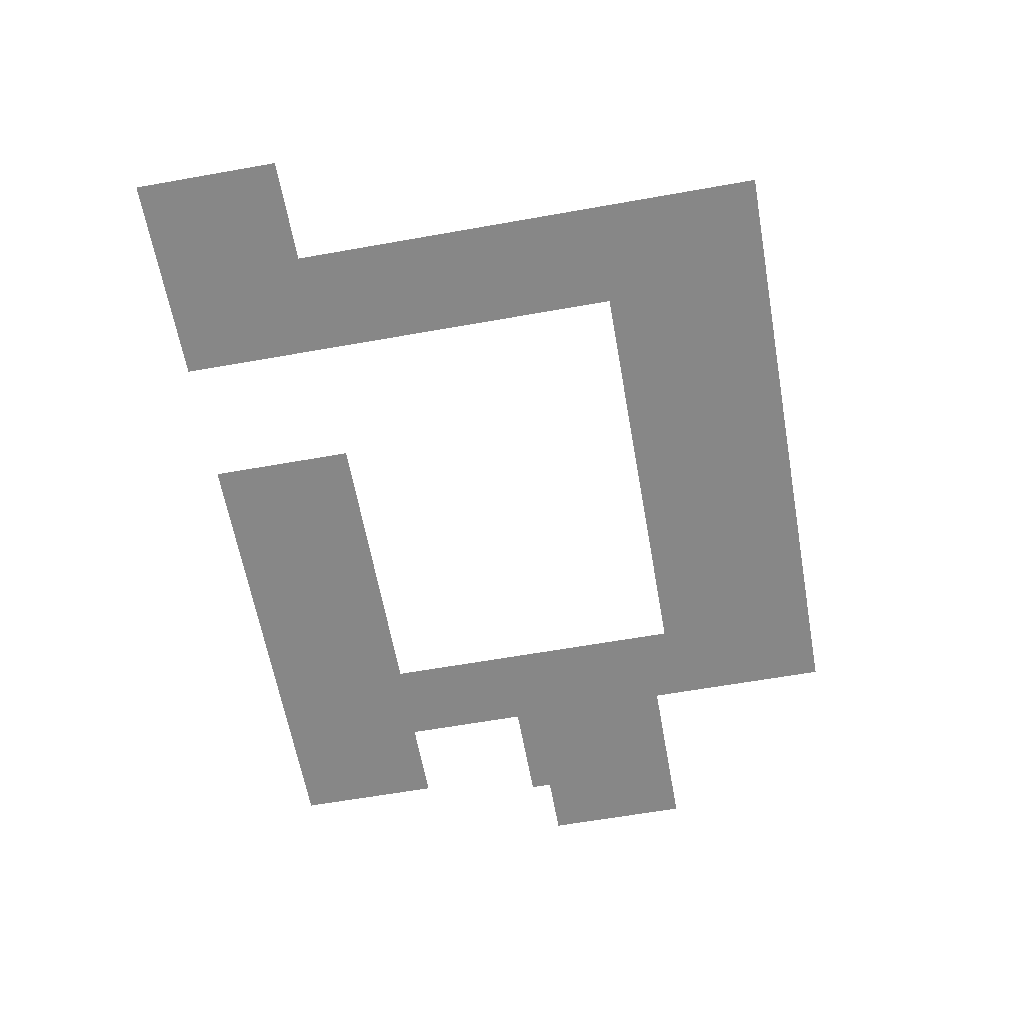
<metadata>
{"format":"obj","ext":"obj","renderer":"f3d","projection":"perspective","resolution":1024,"background":"white","views":[{"elev":-62.4,"azim":-79.8,"up":"+Z"}]}
</metadata>
<code>
v -36 -30 0
v -37 -30 0
v -37 -29 0
v -36 -29 0
v -35 -30 0
v -35 -29 0
v -34 -30 0
v -34 -29 0
v -33 -30 0
v -33 -29 0
v -32 -30 0
v -32 -29 0
v -31 -30 0
v -31 -29 0
v -30 -30 0
v -30 -29 0
v -29 -30 0
v -29 -29 0
v -28 -30 0
v -28 -29 0
v -27 -30 0
v -27 -29 0
v -26 -30 0
v -26 -29 0
v -25 -30 0
v -25 -29 0
v -24 -30 0
v -24 -29 0
v -23 -30 0
v -23 -29 0
v -22 -30 0
v -22 -29 0
v -21 -30 0
v -21 -29 0
v -20 -30 0
v -20 -29 0
v -19 -30 0
v -19 -29 0
v -18 -30 0
v -18 -29 0
v -17 -30 0
v -17 -29 0
v -16 -30 0
v -16 -29 0
v -15 -30 0
v -15 -29 0
v -14 -30 0
v -14 -29 0
v -13 -30 0
v -13 -29 0
v -12 -30 0
v -12 -29 0
v -11 -30 0
v -11 -29 0
v -10 -30 0
v -10 -29 0
v -9 -30 0
v -9 -29 0
v -8 -30 0
v -8 -29 0
v -37 -28 0
v -36 -28 0
v -35 -28 0
v -34 -28 0
v -33 -28 0
v -32 -28 0
v -31 -28 0
v -30 -28 0
v -29 -28 0
v -28 -28 0
v -27 -28 0
v -26 -28 0
v -25 -28 0
v -24 -28 0
v -23 -28 0
v -22 -28 0
v -21 -28 0
v -20 -28 0
v -19 -28 0
v -18 -28 0
v -17 -28 0
v -16 -28 0
v -15 -28 0
v -14 -28 0
v -13 -28 0
v -12 -28 0
v -11 -28 0
v -10 -28 0
v -9 -28 0
v -8 -28 0
v -37 -27 0
v -36 -27 0
v -35 -27 0
v -34 -27 0
v -33 -27 0
v -32 -27 0
v -31 -27 0
v -30 -27 0
v -29 -27 0
v -28 -27 0
v -27 -27 0
v -26 -27 0
v -25 -27 0
v -24 -27 0
v -23 -27 0
v -22 -27 0
v -21 -27 0
v -20 -27 0
v -19 -27 0
v -18 -27 0
v -17 -27 0
v -16 -27 0
v -15 -27 0
v -14 -27 0
v -13 -27 0
v -12 -27 0
v -11 -27 0
v -10 -27 0
v -9 -27 0
v -8 -27 0
v -37 -26 0
v -36 -26 0
v -35 -26 0
v -34 -26 0
v -33 -26 0
v -32 -26 0
v -31 -26 0
v -30 -26 0
v -29 -26 0
v -28 -26 0
v -27 -26 0
v -26 -26 0
v -25 -26 0
v -24 -26 0
v -23 -26 0
v -22 -26 0
v -21 -26 0
v -20 -26 0
v -19 -26 0
v -18 -26 0
v -17 -26 0
v -16 -26 0
v -15 -26 0
v -14 -26 0
v -13 -26 0
v -12 -26 0
v -11 -26 0
v -10 -26 0
v -9 -26 0
v -8 -26 0
v -37 -25 0
v -36 -25 0
v -35 -25 0
v -34 -25 0
v -33 -25 0
v -32 -25 0
v -31 -25 0
v -30 -25 0
v -29 -25 0
v -28 -25 0
v -27 -25 0
v -26 -25 0
v -25 -25 0
v -24 -25 0
v -23 -25 0
v -22 -25 0
v -21 -25 0
v -20 -25 0
v -19 -25 0
v -18 -25 0
v -17 -25 0
v -16 -25 0
v -15 -25 0
v -14 -25 0
v -13 -25 0
v -12 -25 0
v -11 -25 0
v -10 -25 0
v -9 -25 0
v -8 -25 0
v -37 -24 0
v -36 -24 0
v -35 -24 0
v -34 -24 0
v -33 -24 0
v -32 -24 0
v -31 -24 0
v -30 -24 0
v -29 -24 0
v -28 -24 0
v -27 -24 0
v -26 -24 0
v -25 -24 0
v -24 -24 0
v -23 -24 0
v -22 -24 0
v -21 -24 0
v -20 -24 0
v -19 -24 0
v -18 -24 0
v -17 -24 0
v -16 -24 0
v -15 -24 0
v -14 -24 0
v -13 -24 0
v -12 -24 0
v -11 -24 0
v -10 -24 0
v -9 -24 0
v -8 -24 0
v -37 -23 0
v -36 -23 0
v -35 -23 0
v -34 -23 0
v -33 -23 0
v -32 -23 0
v -31 -23 0
v -30 -23 0
v -29 -23 0
v -28 -23 0
v -27 -23 0
v -26 -23 0
v -25 -23 0
v -24 -23 0
v -23 -23 0
v -22 -23 0
v -21 -23 0
v -20 -23 0
v -19 -23 0
v -18 -23 0
v -17 -23 0
v -16 -23 0
v -15 -23 0
v -14 -23 0
v -13 -23 0
v -12 -23 0
v -11 -23 0
v -10 -23 0
v -9 -23 0
v -8 -23 0
v -37 -22 0
v -36 -22 0
v -35 -22 0
v -34 -22 0
v -33 -22 0
v -32 -22 0
v -31 -22 0
v -30 -22 0
v -29 -22 0
v -28 -22 0
v -27 -22 0
v -26 -22 0
v -25 -22 0
v -24 -22 0
v -23 -22 0
v -22 -22 0
v -21 -22 0
v -20 -22 0
v -19 -22 0
v -18 -22 0
v -17 -22 0
v -16 -22 0
v -15 -22 0
v -14 -22 0
v -13 -22 0
v -12 -22 0
v -11 -22 0
v -10 -22 0
v -9 -22 0
v -8 -22 0
v -37 -21 0
v -36 -21 0
v -35 -21 0
v -34 -21 0
v -33 -21 0
v -32 -21 0
v -12 -21 0
v -11 -21 0
v -10 -21 0
v -9 -21 0
v -8 -21 0
v -37 -20 0
v -36 -20 0
v -35 -20 0
v -34 -20 0
v -33 -20 0
v -32 -20 0
v -12 -20 0
v -11 -20 0
v -10 -20 0
v -9 -20 0
v -8 -20 0
v -7 -21 0
v -7 -20 0
v -6 -21 0
v -6 -20 0
v -5 -21 0
v -5 -20 0
v -4 -21 0
v -4 -20 0
v -3 -21 0
v -3 -20 0
v -2 -21 0
v -2 -20 0
v -1 -21 0
v -1 -20 0
v 0 -21 0
v 0 -20 0
v -37 -19 0
v -36 -19 0
v -35 -19 0
v -34 -19 0
v -33 -19 0
v -32 -19 0
v -12 -19 0
v -11 -19 0
v -10 -19 0
v -9 -19 0
v -8 -19 0
v -7 -19 0
v -6 -19 0
v -5 -19 0
v -4 -19 0
v -3 -19 0
v -2 -19 0
v -1 -19 0
v 0 -19 0
v -37 -18 0
v -36 -18 0
v -35 -18 0
v -34 -18 0
v -33 -18 0
v -32 -18 0
v -12 -18 0
v -11 -18 0
v -10 -18 0
v -9 -18 0
v -8 -18 0
v -7 -18 0
v -6 -18 0
v -5 -18 0
v -4 -18 0
v -3 -18 0
v -2 -18 0
v -1 -18 0
v 0 -18 0
v -37 -17 0
v -36 -17 0
v -35 -17 0
v -34 -17 0
v -33 -17 0
v -32 -17 0
v -12 -17 0
v -11 -17 0
v -10 -17 0
v -9 -17 0
v -8 -17 0
v -7 -17 0
v -6 -17 0
v -5 -17 0
v -4 -17 0
v -3 -17 0
v -37 -16 0
v -36 -16 0
v -35 -16 0
v -34 -16 0
v -33 -16 0
v -32 -16 0
v -12 -16 0
v -11 -16 0
v -10 -16 0
v -9 -16 0
v -8 -16 0
v -7 -16 0
v -6 -16 0
v -5 -16 0
v -4 -16 0
v -3 -16 0
v -37 -15 0
v -36 -15 0
v -35 -15 0
v -34 -15 0
v -33 -15 0
v -32 -15 0
v -12 -15 0
v -11 -15 0
v -10 -15 0
v -9 -15 0
v -8 -15 0
v -7 -15 0
v -6 -15 0
v -5 -15 0
v -4 -15 0
v -3 -15 0
v -37 -14 0
v -36 -14 0
v -35 -14 0
v -34 -14 0
v -33 -14 0
v -32 -14 0
v -12 -14 0
v -11 -14 0
v -10 -14 0
v -9 -14 0
v -8 -14 0
v -7 -14 0
v -6 -14 0
v -5 -14 0
v -4 -14 0
v -3 -14 0
v -37 -13 0
v -36 -13 0
v -35 -13 0
v -34 -13 0
v -33 -13 0
v -32 -13 0
v -12 -13 0
v -11 -13 0
v -10 -13 0
v -9 -13 0
v -8 -13 0
v -7 -13 0
v -6 -13 0
v -5 -13 0
v -4 -13 0
v -3 -13 0
v -37 -12 0
v -36 -12 0
v -35 -12 0
v -34 -12 0
v -33 -12 0
v -32 -12 0
v -12 -12 0
v -11 -12 0
v -10 -12 0
v -9 -12 0
v -8 -12 0
v -37 -11 0
v -36 -11 0
v -35 -11 0
v -34 -11 0
v -33 -11 0
v -32 -11 0
v -12 -11 0
v -11 -11 0
v -10 -11 0
v -9 -11 0
v -8 -11 0
v -37 -10 0
v -36 -10 0
v -35 -10 0
v -34 -10 0
v -33 -10 0
v -32 -10 0
v -12 -10 0
v -11 -10 0
v -10 -10 0
v -9 -10 0
v -8 -10 0
v -37 -9 0
v -36 -9 0
v -35 -9 0
v -34 -9 0
v -33 -9 0
v -32 -9 0
v -12 -9 0
v -11 -9 0
v -10 -9 0
v -9 -9 0
v -8 -9 0
v -37 -8 0
v -36 -8 0
v -35 -8 0
v -34 -8 0
v -33 -8 0
v -32 -8 0
v -12 -8 0
v -11 -8 0
v -10 -8 0
v -9 -8 0
v -8 -8 0
v -37 -7 0
v -36 -7 0
v -35 -7 0
v -34 -7 0
v -33 -7 0
v -32 -7 0
v -12 -7 0
v -11 -7 0
v -10 -7 0
v -9 -7 0
v -8 -7 0
v -41 -7 0
v -42 -7 0
v -42 -6 0
v -41 -6 0
v -40 -7 0
v -40 -6 0
v -39 -7 0
v -39 -6 0
v -38 -7 0
v -38 -6 0
v -37 -6 0
v -36 -6 0
v -35 -6 0
v -34 -6 0
v -33 -6 0
v -32 -6 0
v -25 -7 0
v -26 -7 0
v -26 -6 0
v -25 -6 0
v -24 -7 0
v -24 -6 0
v -23 -7 0
v -23 -6 0
v -22 -7 0
v -22 -6 0
v -21 -7 0
v -21 -6 0
v -20 -7 0
v -20 -6 0
v -19 -7 0
v -19 -6 0
v -18 -7 0
v -18 -6 0
v -17 -7 0
v -17 -6 0
v -16 -7 0
v -16 -6 0
v -15 -7 0
v -15 -6 0
v -14 -7 0
v -14 -6 0
v -13 -7 0
v -13 -6 0
v -12 -6 0
v -11 -6 0
v -10 -6 0
v -9 -6 0
v -8 -6 0
v -7 -7 0
v -7 -6 0
v -6 -7 0
v -6 -6 0
v -5 -7 0
v -5 -6 0
v -4 -7 0
v -4 -6 0
v -42 -5 0
v -41 -5 0
v -40 -5 0
v -39 -5 0
v -38 -5 0
v -37 -5 0
v -36 -5 0
v -35 -5 0
v -34 -5 0
v -33 -5 0
v -32 -5 0
v -26 -5 0
v -25 -5 0
v -24 -5 0
v -23 -5 0
v -22 -5 0
v -21 -5 0
v -20 -5 0
v -19 -5 0
v -18 -5 0
v -17 -5 0
v -16 -5 0
v -15 -5 0
v -14 -5 0
v -13 -5 0
v -12 -5 0
v -11 -5 0
v -10 -5 0
v -9 -5 0
v -8 -5 0
v -7 -5 0
v -6 -5 0
v -5 -5 0
v -4 -5 0
v -42 -4 0
v -41 -4 0
v -40 -4 0
v -39 -4 0
v -38 -4 0
v -37 -4 0
v -36 -4 0
v -35 -4 0
v -34 -4 0
v -33 -4 0
v -32 -4 0
v -26 -4 0
v -25 -4 0
v -24 -4 0
v -23 -4 0
v -22 -4 0
v -21 -4 0
v -20 -4 0
v -19 -4 0
v -18 -4 0
v -17 -4 0
v -16 -4 0
v -15 -4 0
v -14 -4 0
v -13 -4 0
v -12 -4 0
v -11 -4 0
v -10 -4 0
v -9 -4 0
v -8 -4 0
v -7 -4 0
v -6 -4 0
v -5 -4 0
v -4 -4 0
v -42 -3 0
v -41 -3 0
v -40 -3 0
v -39 -3 0
v -38 -3 0
v -37 -3 0
v -36 -3 0
v -35 -3 0
v -34 -3 0
v -33 -3 0
v -32 -3 0
v -26 -3 0
v -25 -3 0
v -24 -3 0
v -23 -3 0
v -22 -3 0
v -21 -3 0
v -20 -3 0
v -19 -3 0
v -18 -3 0
v -17 -3 0
v -16 -3 0
v -15 -3 0
v -14 -3 0
v -13 -3 0
v -12 -3 0
v -11 -3 0
v -10 -3 0
v -9 -3 0
v -8 -3 0
v -7 -3 0
v -6 -3 0
v -5 -3 0
v -4 -3 0
v -42 -2 0
v -41 -2 0
v -40 -2 0
v -39 -2 0
v -38 -2 0
v -37 -2 0
v -36 -2 0
v -35 -2 0
v -34 -2 0
v -33 -2 0
v -32 -2 0
v -26 -2 0
v -25 -2 0
v -24 -2 0
v -23 -2 0
v -22 -2 0
v -21 -2 0
v -20 -2 0
v -19 -2 0
v -18 -2 0
v -17 -2 0
v -16 -2 0
v -15 -2 0
v -14 -2 0
v -13 -2 0
v -12 -2 0
v -11 -2 0
v -10 -2 0
v -9 -2 0
v -8 -2 0
v -7 -2 0
v -6 -2 0
v -5 -2 0
v -4 -2 0
v -42 -1 0
v -41 -1 0
v -40 -1 0
v -39 -1 0
v -38 -1 0
v -37 -1 0
v -36 -1 0
v -35 -1 0
v -34 -1 0
v -33 -1 0
v -32 -1 0
v -26 -1 0
v -25 -1 0
v -24 -1 0
v -23 -1 0
v -22 -1 0
v -21 -1 0
v -20 -1 0
v -19 -1 0
v -18 -1 0
v -17 -1 0
v -16 -1 0
v -15 -1 0
v -14 -1 0
v -13 -1 0
v -12 -1 0
v -11 -1 0
v -10 -1 0
v -9 -1 0
v -8 -1 0
v -7 -1 0
v -6 -1 0
v -5 -1 0
v -4 -1 0
v -42 0 0
v -41 0 0
v -40 0 0
v -39 0 0
v -38 0 0
v -37 0 0
v -36 0 0
v -35 0 0
v -34 0 0
v -33 0 0
v -32 0 0
v -26 0 0
v -25 0 0
v -24 0 0
v -23 0 0
v -22 0 0
v -21 0 0
v -20 0 0
v -19 0 0
v -18 0 0
v -17 0 0
v -16 0 0
v -15 0 0
v -14 0 0
v -13 0 0
v -12 0 0
v -11 0 0
v -10 0 0
v -9 0 0
v -8 0 0
v -7 0 0
v -6 0 0
v -5 0 0
v -4 0 0
v -2 -17 0
v -1 -17 0
v 0 -17 0
v -2 -16 0
v -1 -16 0
v 0 -16 0
v -2 -15 0
v -1 -15 0
v 0 -15 0
v -2 -14 0
v -1 -14 0
v 0 -14 0
g mesh_[00]_[01]
f 1 2 3 4
f 5 1 4 6
f 7 5 6 8
f 9 7 8 10
f 11 9 10 12
f 13 11 12 14
f 15 13 14 16
f 17 15 16 18
f 19 17 18 20
f 21 19 20 22
f 23 21 22 24
f 25 23 24 26
f 27 25 26 28
f 29 27 28 30
f 31 29 30 32
f 33 31 32 34
f 35 33 34 36
f 37 35 36 38
f 39 37 38 40
f 41 39 40 42
f 43 41 42 44
f 45 43 44 46
f 47 45 46 48
f 49 47 48 50
f 51 49 50 52
f 53 51 52 54
f 55 53 54 56
f 57 55 56 58
f 59 57 58 60
f 4 3 61 62
f 6 4 62 63
f 8 6 63 64
f 10 8 64 65
f 12 10 65 66
f 14 12 66 67
f 16 14 67 68
f 18 16 68 69
f 20 18 69 70
f 22 20 70 71
f 24 22 71 72
f 26 24 72 73
f 28 26 73 74
f 30 28 74 75
f 32 30 75 76
f 34 32 76 77
f 36 34 77 78
f 38 36 78 79
f 40 38 79 80
f 42 40 80 81
f 44 42 81 82
f 46 44 82 83
f 48 46 83 84
f 50 48 84 85
f 52 50 85 86
f 54 52 86 87
f 56 54 87 88
f 58 56 88 89
f 60 58 89 90
f 62 61 91 92
f 63 62 92 93
f 64 63 93 94
f 65 64 94 95
f 66 65 95 96
f 67 66 96 97
f 68 67 97 98
f 69 68 98 99
f 70 69 99 100
f 71 70 100 101
f 72 71 101 102
f 73 72 102 103
f 74 73 103 104
f 75 74 104 105
f 76 75 105 106
f 77 76 106 107
f 78 77 107 108
f 79 78 108 109
f 80 79 109 110
f 81 80 110 111
f 82 81 111 112
f 83 82 112 113
f 84 83 113 114
f 85 84 114 115
f 86 85 115 116
f 87 86 116 117
f 88 87 117 118
f 89 88 118 119
f 90 89 119 120
f 92 91 121 122
f 93 92 122 123
f 94 93 123 124
f 95 94 124 125
f 96 95 125 126
f 97 96 126 127
f 98 97 127 128
f 99 98 128 129
f 100 99 129 130
f 101 100 130 131
f 102 101 131 132
f 103 102 132 133
f 104 103 133 134
f 105 104 134 135
f 106 105 135 136
f 107 106 136 137
f 108 107 137 138
f 109 108 138 139
f 110 109 139 140
f 111 110 140 141
f 112 111 141 142
f 113 112 142 143
f 114 113 143 144
f 115 114 144 145
f 116 115 145 146
f 117 116 146 147
f 118 117 147 148
f 119 118 148 149
f 120 119 149 150
f 122 121 151 152
f 123 122 152 153
f 124 123 153 154
f 125 124 154 155
f 126 125 155 156
f 147 146 176 177
f 148 147 177 178
f 149 148 178 179
f 150 149 179 180
f 152 151 181 182
f 153 152 182 183
f 154 153 183 184
f 155 154 184 185
f 156 155 185 186
f 177 176 206 207
f 178 177 207 208
f 179 178 208 209
f 180 179 209 210
f 182 181 211 212
f 183 182 212 213
f 184 183 213 214
f 185 184 214 215
f 186 185 215 216
f 207 206 236 237
f 208 207 237 238
f 209 208 238 239
f 210 209 239 240
f 212 211 241 242
f 213 212 242 243
f 214 213 243 244
f 215 214 244 245
f 216 215 245 246
f 237 236 266 267
f 238 237 267 268
f 239 238 268 269
f 240 239 269 270
f 242 241 271 272
f 243 242 272 273
f 244 243 273 274
f 245 244 274 275
f 246 245 275 276
f 267 266 277 278
f 268 267 278 279
f 269 268 279 280
f 270 269 280 281
f 272 271 282 283
f 273 272 283 284
f 274 273 284 285
f 275 274 285 286
f 276 275 286 287
f 278 277 288 289
f 279 278 289 290
f 280 279 290 291
f 281 280 291 292
f 293 281 292 294
f 295 293 294 296
f 297 295 296 298
f 299 297 298 300
f 301 299 300 302
f 303 301 302 304
f 305 303 304 306
f 307 305 306 308
f 283 282 309 310
f 284 283 310 311
f 285 284 311 312
f 286 285 312 313
f 287 286 313 314
f 289 288 315 316
f 290 289 316 317
f 291 290 317 318
f 292 291 318 319
f 294 292 319 320
f 296 294 320 321
f 298 296 321 322
f 300 298 322 323
f 302 300 323 324
f 304 302 324 325
f 306 304 325 326
f 308 306 326 327
f 310 309 328 329
f 311 310 329 330
f 312 311 330 331
f 313 312 331 332
f 314 313 332 333
f 316 315 334 335
f 317 316 335 336
f 318 317 336 337
f 319 318 337 338
f 320 319 338 339
f 321 320 339 340
f 322 321 340 341
f 323 322 341 342
f 324 323 342 343
f 325 324 343 344
f 326 325 344 345
f 327 326 345 346
f 329 328 347 348
f 330 329 348 349
f 331 330 349 350
f 332 331 350 351
f 333 332 351 352
f 335 334 353 354
f 336 335 354 355
f 337 336 355 356
f 338 337 356 357
f 339 338 357 358
f 340 339 358 359
f 341 340 359 360
f 342 341 360 361
f 343 342 361 362
f 348 347 363 364
f 349 348 364 365
f 350 349 365 366
f 351 350 366 367
f 352 351 367 368
f 354 353 369 370
f 355 354 370 371
f 356 355 371 372
f 357 356 372 373
f 364 363 379 380
f 365 364 380 381
f 366 365 381 382
f 367 366 382 383
f 368 367 383 384
f 370 369 385 386
f 371 370 386 387
f 372 371 387 388
f 373 372 388 389
f 380 379 395 396
f 381 380 396 397
f 382 381 397 398
f 383 382 398 399
f 384 383 399 400
f 386 385 401 402
f 387 386 402 403
f 388 387 403 404
f 389 388 404 405
f 396 395 411 412
f 397 396 412 413
f 398 397 413 414
f 399 398 414 415
f 400 399 415 416
f 402 401 417 418
f 403 402 418 419
f 404 403 419 420
f 405 404 420 421
f 412 411 427 428
f 413 412 428 429
f 414 413 429 430
f 415 414 430 431
f 416 415 431 432
f 418 417 433 434
f 419 418 434 435
f 420 419 435 436
f 421 420 436 437
f 428 427 438 439
f 429 428 439 440
f 430 429 440 441
f 431 430 441 442
f 432 431 442 443
f 434 433 444 445
f 435 434 445 446
f 436 435 446 447
f 437 436 447 448
f 439 438 449 450
f 440 439 450 451
f 441 440 451 452
f 442 441 452 453
f 443 442 453 454
f 445 444 455 456
f 446 445 456 457
f 447 446 457 458
f 448 447 458 459
f 450 449 460 461
f 451 450 461 462
f 452 451 462 463
f 453 452 463 464
f 454 453 464 465
f 456 455 466 467
f 457 456 467 468
f 458 457 468 469
f 459 458 469 470
f 461 460 471 472
f 462 461 472 473
f 463 462 473 474
f 464 463 474 475
f 465 464 475 476
f 467 466 477 478
f 468 467 478 479
f 469 468 479 480
f 470 469 480 481
f 472 471 482 483
f 473 472 483 484
f 474 473 484 485
f 475 474 485 486
f 476 475 486 487
f 478 477 488 489
f 479 478 489 490
f 480 479 490 491
f 481 480 491 492
f 493 494 495 496
f 497 493 496 498
f 499 497 498 500
f 501 499 500 502
f 482 501 502 503
f 483 482 503 504
f 484 483 504 505
f 485 484 505 506
f 486 485 506 507
f 487 486 507 508
f 509 510 511 512
f 513 509 512 514
f 515 513 514 516
f 517 515 516 518
f 519 517 518 520
f 521 519 520 522
f 523 521 522 524
f 525 523 524 526
f 527 525 526 528
f 529 527 528 530
f 531 529 530 532
f 533 531 532 534
f 535 533 534 536
f 488 535 536 537
f 489 488 537 538
f 490 489 538 539
f 491 490 539 540
f 492 491 540 541
f 542 492 541 543
f 544 542 543 545
f 546 544 545 547
f 548 546 547 549
f 496 495 550 551
f 498 496 551 552
f 500 498 552 553
f 502 500 553 554
f 503 502 554 555
f 504 503 555 556
f 505 504 556 557
f 506 505 557 558
f 507 506 558 559
f 508 507 559 560
f 512 511 561 562
f 514 512 562 563
f 516 514 563 564
f 518 516 564 565
f 520 518 565 566
f 522 520 566 567
f 524 522 567 568
f 526 524 568 569
f 528 526 569 570
f 530 528 570 571
f 532 530 571 572
f 534 532 572 573
f 536 534 573 574
f 537 536 574 575
f 538 537 575 576
f 539 538 576 577
f 540 539 577 578
f 541 540 578 579
f 543 541 579 580
f 545 543 580 581
f 547 545 581 582
f 549 547 582 583
f 551 550 584 585
f 552 551 585 586
f 553 552 586 587
f 554 553 587 588
f 555 554 588 589
f 556 555 589 590
f 557 556 590 591
f 558 557 591 592
f 559 558 592 593
f 560 559 593 594
f 562 561 595 596
f 563 562 596 597
f 564 563 597 598
f 565 564 598 599
f 566 565 599 600
f 567 566 600 601
f 568 567 601 602
f 569 568 602 603
f 570 569 603 604
f 571 570 604 605
f 572 571 605 606
f 573 572 606 607
f 574 573 607 608
f 575 574 608 609
f 576 575 609 610
f 577 576 610 611
f 578 577 611 612
f 579 578 612 613
f 580 579 613 614
f 581 580 614 615
f 582 581 615 616
f 583 582 616 617
g mesh_[00]_[00]
f 127 126 156 157
f 128 127 157 158
f 129 128 158 159
f 130 129 159 160
f 131 130 160 161
f 132 131 161 162
f 133 132 162 163
f 134 133 163 164
f 135 134 164 165
f 136 135 165 166
f 137 136 166 167
f 138 137 167 168
f 139 138 168 169
f 140 139 169 170
f 141 140 170 171
f 142 141 171 172
f 143 142 172 173
f 144 143 173 174
f 145 144 174 175
f 146 145 175 176
f 157 156 186 187
f 158 157 187 188
f 159 158 188 189
f 160 159 189 190
f 161 160 190 191
f 162 161 191 192
f 163 162 192 193
f 164 163 193 194
f 165 164 194 195
f 166 165 195 196
f 167 166 196 197
f 168 167 197 198
f 169 168 198 199
f 170 169 199 200
f 171 170 200 201
f 172 171 201 202
f 173 172 202 203
f 174 173 203 204
f 175 174 204 205
f 176 175 205 206
f 187 186 216 217
f 188 187 217 218
f 189 188 218 219
f 190 189 219 220
f 191 190 220 221
f 192 191 221 222
f 193 192 222 223
f 194 193 223 224
f 195 194 224 225
f 196 195 225 226
f 197 196 226 227
f 198 197 227 228
f 199 198 228 229
f 200 199 229 230
f 201 200 230 231
f 202 201 231 232
f 203 202 232 233
f 204 203 233 234
f 205 204 234 235
f 206 205 235 236
f 217 216 246 247
f 218 217 247 248
f 219 218 248 249
f 220 219 249 250
f 221 220 250 251
f 222 221 251 252
f 223 222 252 253
f 224 223 253 254
f 225 224 254 255
f 226 225 255 256
f 227 226 256 257
f 228 227 257 258
f 229 228 258 259
f 230 229 259 260
f 231 230 260 261
f 232 231 261 262
f 233 232 262 263
f 234 233 263 264
f 235 234 264 265
f 236 235 265 266
f 358 357 373 374
f 359 358 374 375
f 360 359 375 376
f 361 360 376 377
f 362 361 377 378
f 374 373 389 390
f 375 374 390 391
f 376 375 391 392
f 377 376 392 393
f 378 377 393 394
f 390 389 405 406
f 391 390 406 407
f 392 391 407 408
f 393 392 408 409
f 394 393 409 410
f 406 405 421 422
f 407 406 422 423
f 408 407 423 424
f 409 408 424 425
f 410 409 425 426
f 585 584 618 619
f 589 588 622 623
f 593 592 626 627
f 594 593 627 628
f 596 595 629 630
f 597 596 630 631
f 598 597 631 632
f 599 598 632 633
f 600 599 633 634
f 601 600 634 635
f 602 601 635 636
f 603 602 636 637
f 604 603 637 638
f 605 604 638 639
f 606 605 639 640
f 607 606 640 641
f 608 607 641 642
f 609 608 642 643
f 610 609 643 644
f 611 610 644 645
f 612 611 645 646
f 613 612 646 647
f 614 613 647 648
f 615 614 648 649
f 616 615 649 650
f 617 616 650 651
f 619 618 652 653
f 623 622 656 657
f 627 626 660 661
f 628 627 661 662
f 630 629 663 664
f 631 630 664 665
f 632 631 665 666
f 633 632 666 667
f 634 633 667 668
f 635 634 668 669
f 636 635 669 670
f 637 636 670 671
f 638 637 671 672
f 639 638 672 673
f 640 639 673 674
f 641 640 674 675
f 642 641 675 676
f 643 642 676 677
f 644 643 677 678
f 645 644 678 679
f 646 645 679 680
f 647 646 680 681
f 648 647 681 682
f 649 648 682 683
f 650 649 683 684
f 651 650 684 685
f 653 652 686 687
f 657 656 690 691
f 661 660 694 695
f 662 661 695 696
f 664 663 697 698
f 665 664 698 699
f 666 665 699 700
f 667 666 700 701
f 668 667 701 702
f 669 668 702 703
f 670 669 703 704
f 671 670 704 705
f 672 671 705 706
f 673 672 706 707
f 674 673 707 708
f 675 674 708 709
f 676 675 709 710
f 677 676 710 711
f 678 677 711 712
f 679 678 712 713
f 680 679 713 714
f 681 680 714 715
f 682 681 715 716
f 683 682 716 717
f 684 683 717 718
f 685 684 718 719
f 687 686 720 721
f 691 690 724 725
f 695 694 728 729
f 696 695 729 730
f 698 697 731 732
f 699 698 732 733
f 700 699 733 734
f 701 700 734 735
f 702 701 735 736
f 703 702 736 737
f 704 703 737 738
f 705 704 738 739
f 706 705 739 740
f 707 706 740 741
f 708 707 741 742
f 709 708 742 743
f 710 709 743 744
f 711 710 744 745
f 712 711 745 746
f 713 712 746 747
f 714 713 747 748
f 715 714 748 749
f 716 715 749 750
f 717 716 750 751
f 718 717 751 752
f 719 718 752 753
g mesh_[00]_[03]
f 586 585 619 620
f 587 586 620 621
f 588 587 621 622
f 620 619 653 654
f 621 620 654 655
f 622 621 655 656
f 654 653 687 688
f 655 654 688 689
f 656 655 689 690
f 688 687 721 722
f 689 688 722 723
f 690 689 723 724
g mesh_[00]_[02]
f 590 589 623 624
f 591 590 624 625
f 592 591 625 626
f 624 623 657 658
f 625 624 658 659
f 626 625 659 660
f 658 657 691 692
f 659 658 692 693
f 660 659 693 694
f 692 691 725 726
f 693 692 726 727
f 694 693 727 728
g mesh_[01]_[04]
f 303 301 302 304
f 305 303 304 306
f 307 305 306 308
f 306 304 325 326
f 326 325 344 345
f 344 343 362 754
f 345 344 754 755
f 346 345 755 756
f 754 362 378 757
f 755 754 757 758
f 756 755 758 759
f 757 378 394 760
f 758 757 760 761
f 759 758 761 762
f 760 394 410 763
f 761 760 763 764
f 762 761 764 765

</code>
